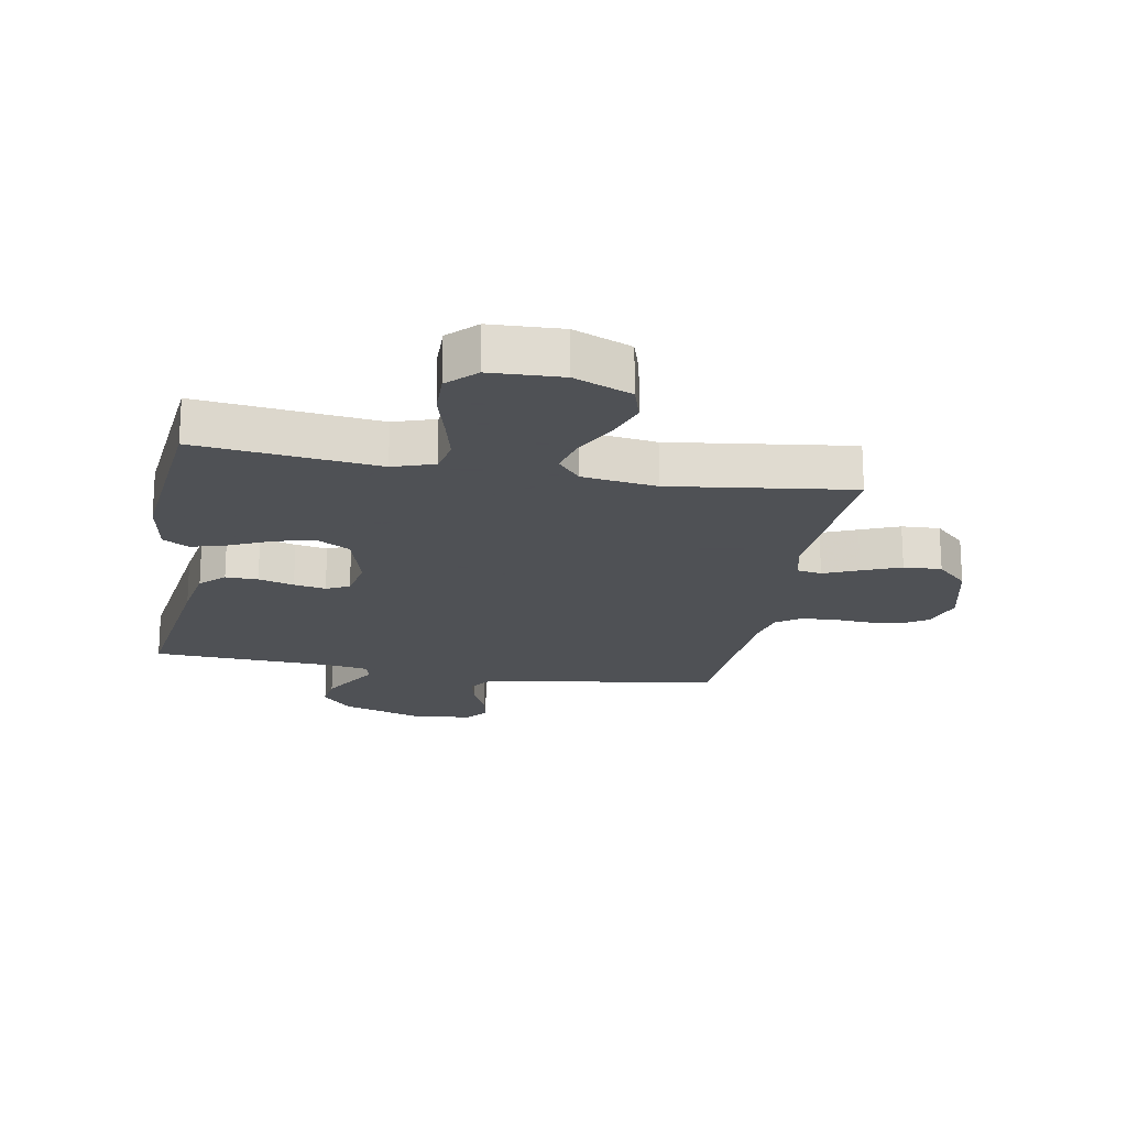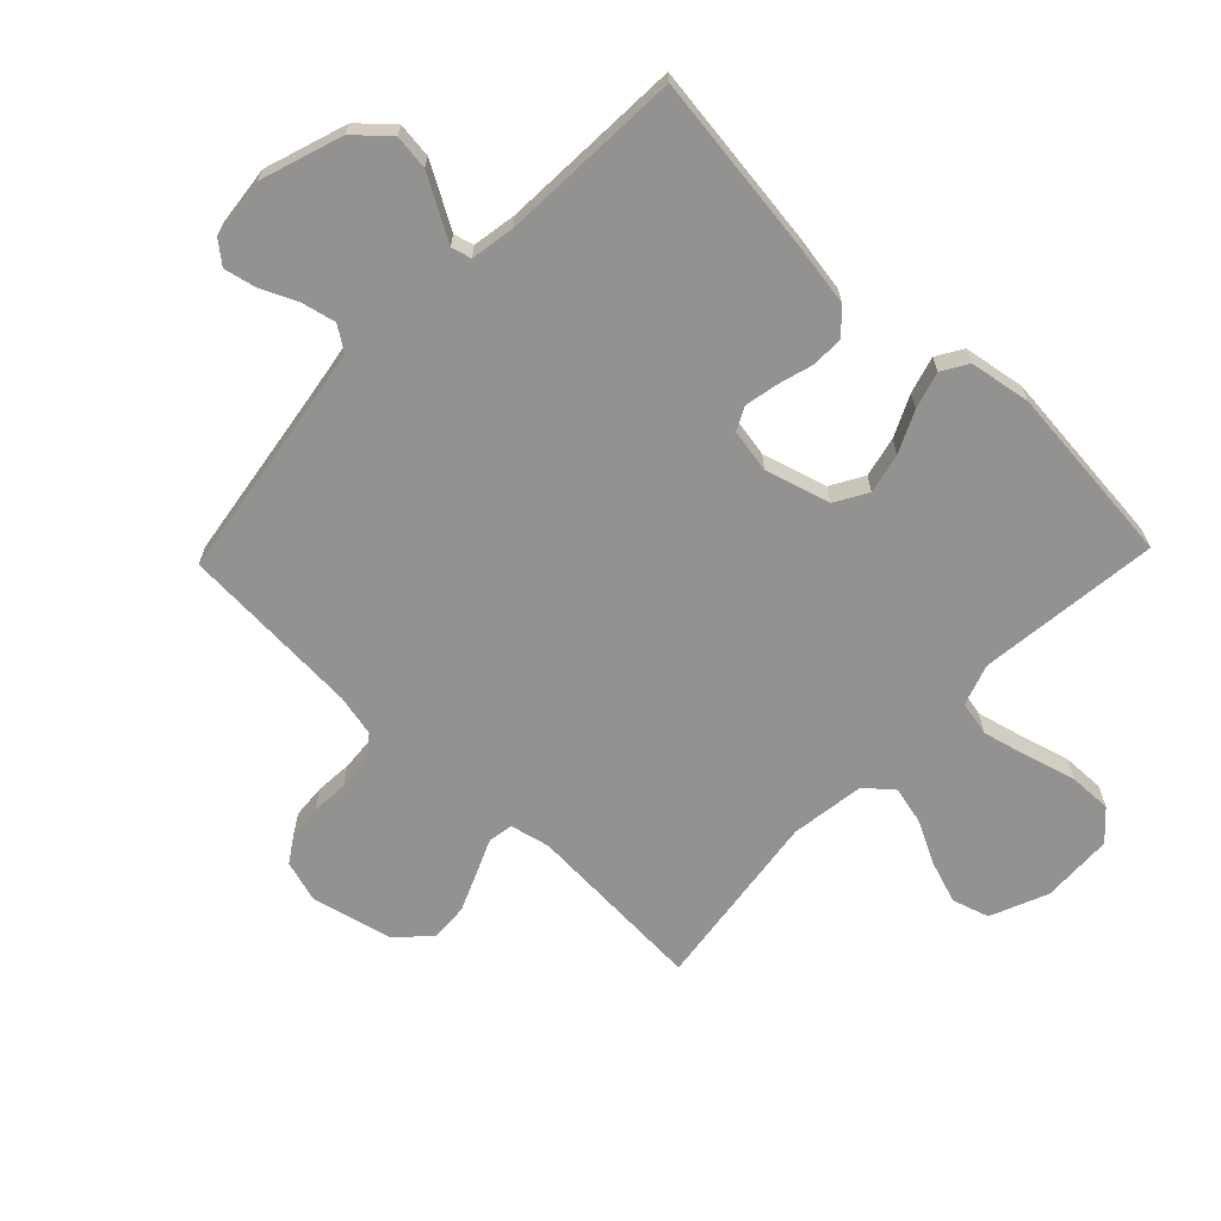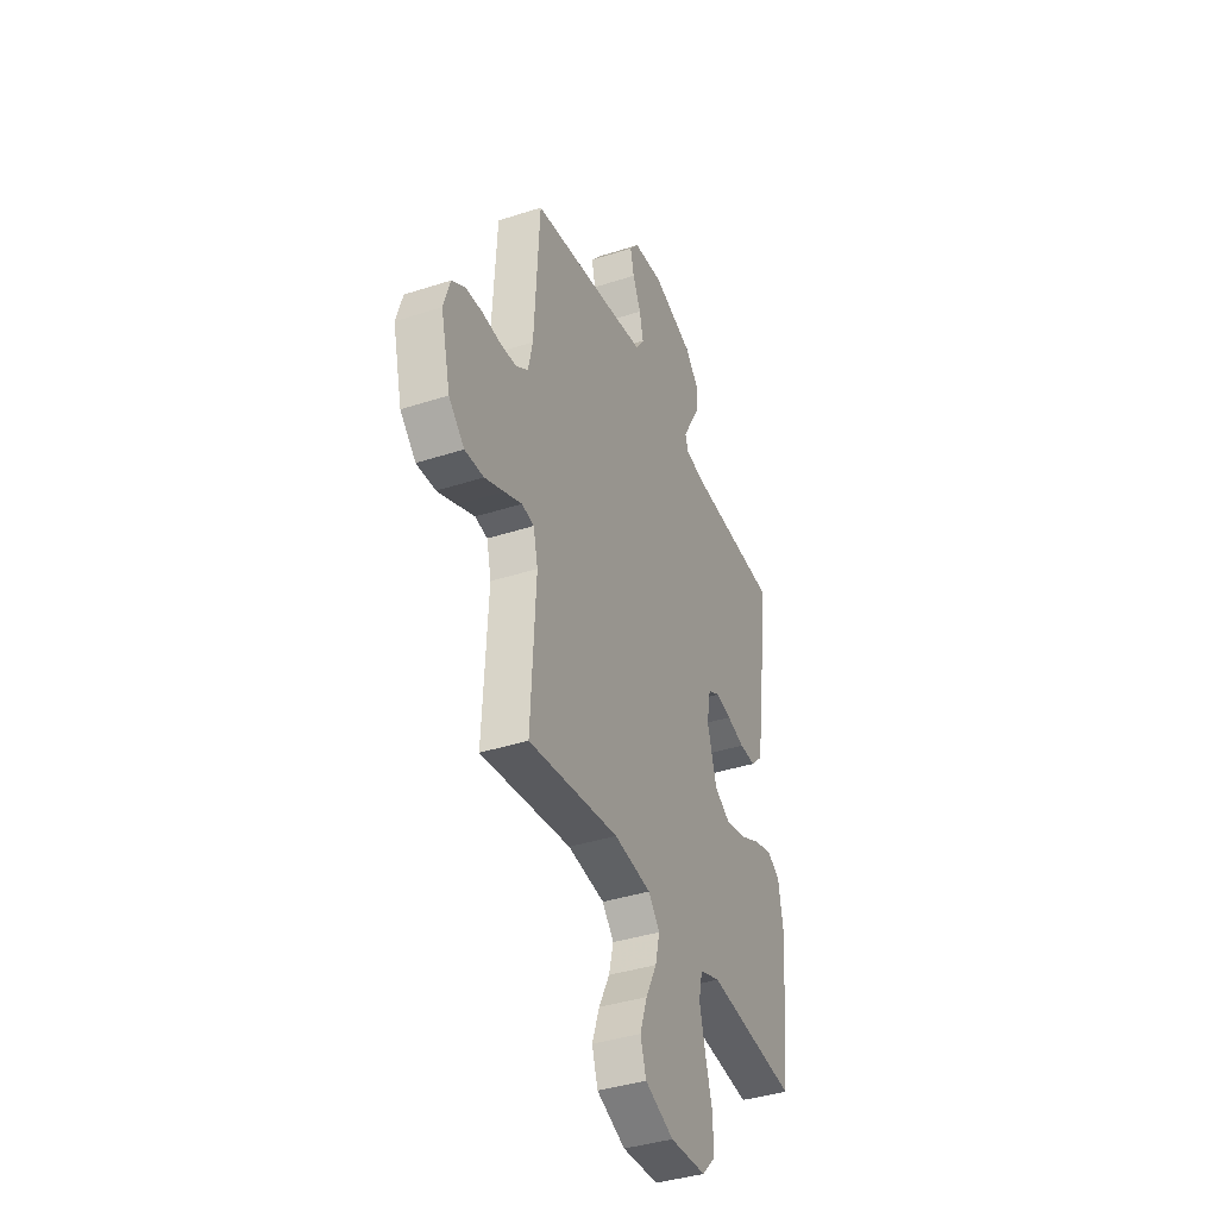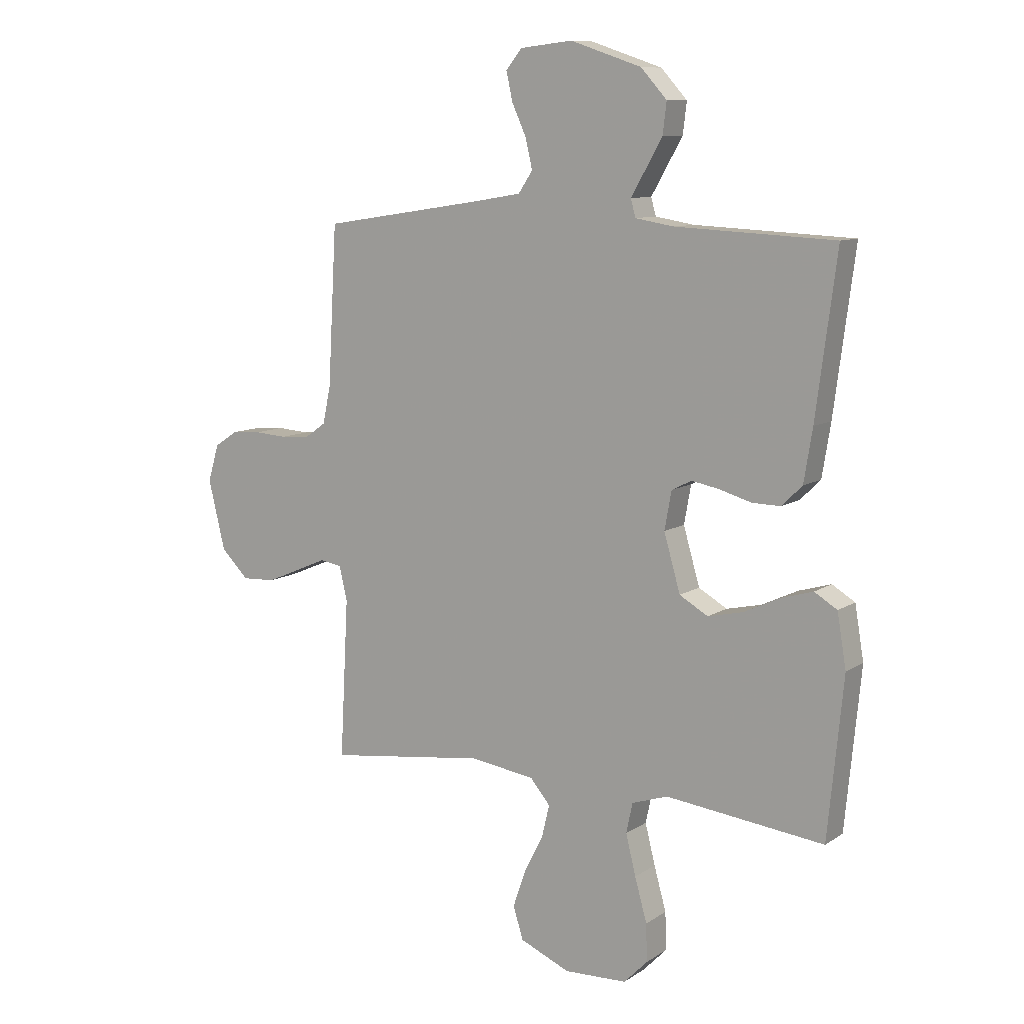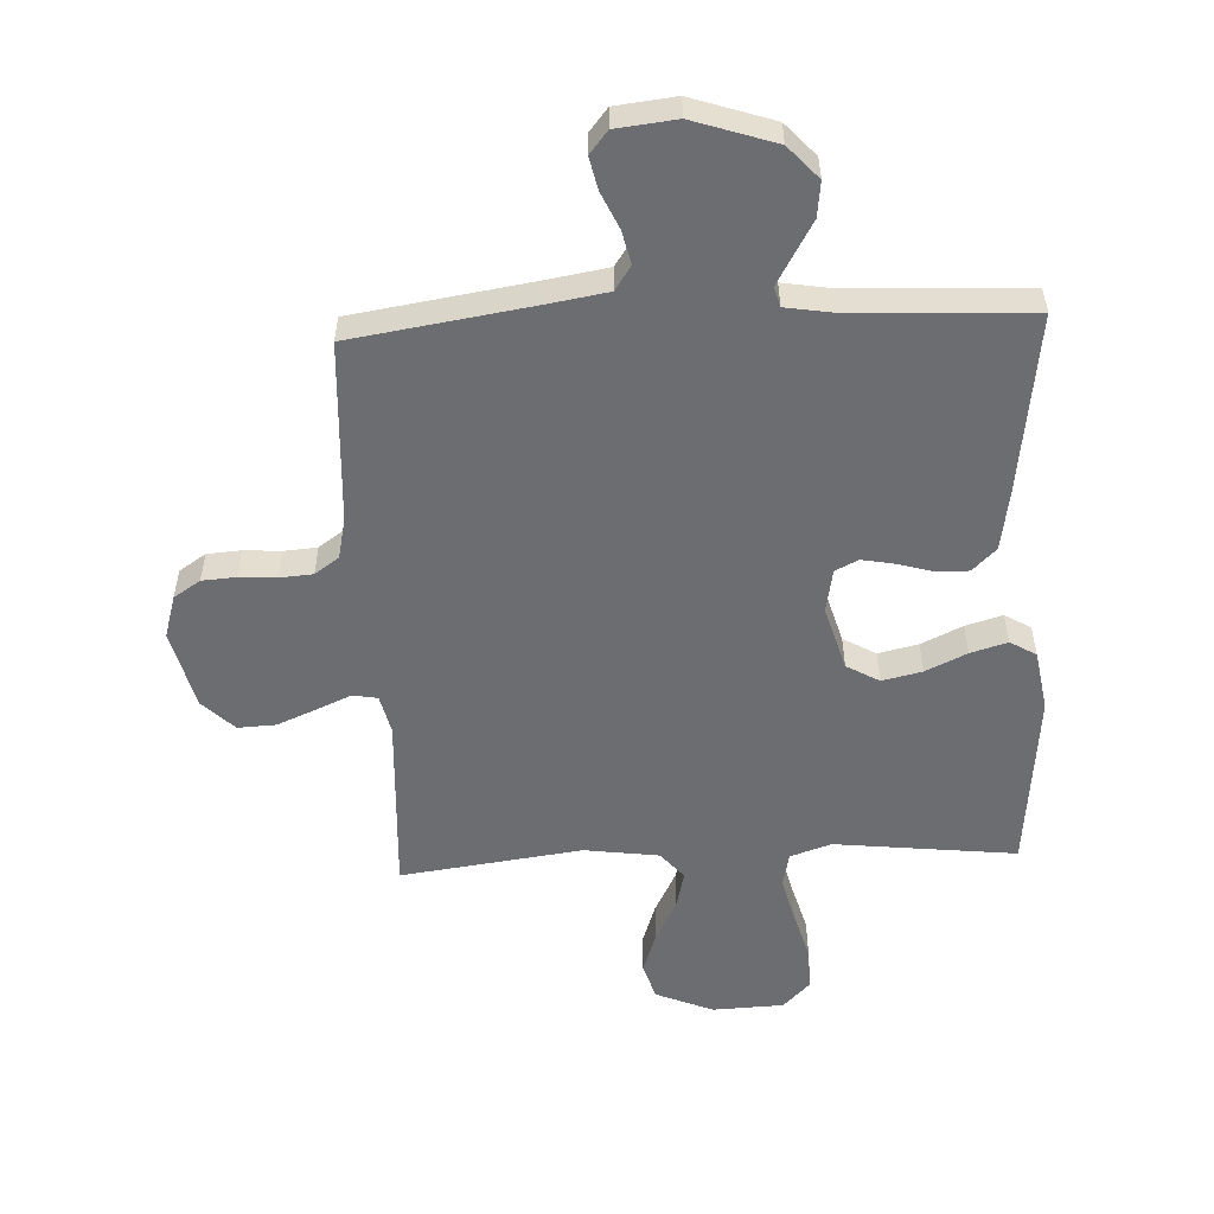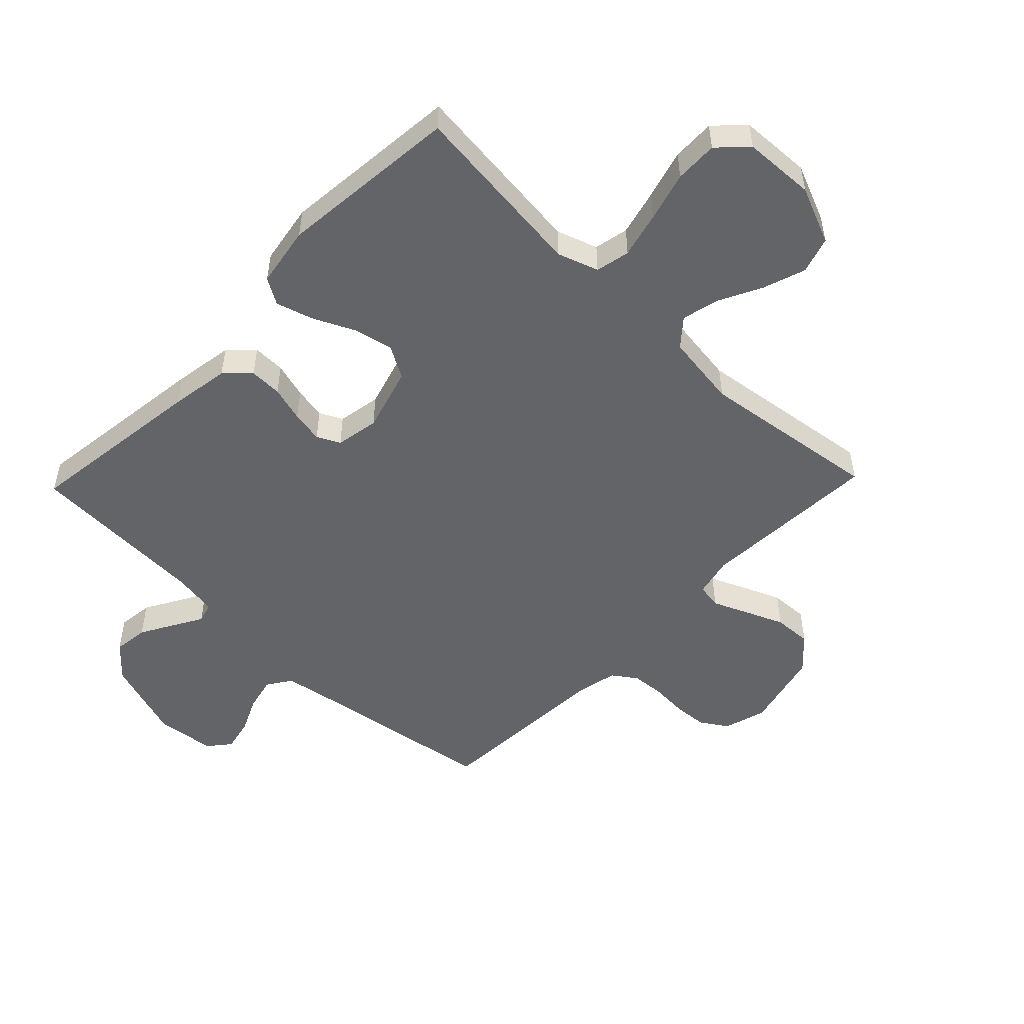
<metadata>
{"format":"obj","ext":"obj","renderer":"f3d","projection":"perspective","resolution":1024,"background":"white","views":[{"elev":-19.5,"azim":169.7,"up":"+Y"},{"elev":-66.5,"azim":46.1,"up":"+Y"},{"elev":-38.8,"azim":-67.8,"up":"+Z"},{"elev":10.0,"azim":32.5,"up":"+Z"},{"elev":-54.0,"azim":2.7,"up":"+Y"},{"elev":-51.2,"azim":136.1,"up":"+Y"}]}
</metadata>
<code>
v 0.5 0.07 0.5
v 0.461 0.07 0.2
v 0.445 0.07 0.101
v 0.406 0.07 0.063
v 0.352 0.07 0.064
v 0.293 0.07 0.081
v 0.24 0.07 0.091
v 0.202 0.07 0.072
v 0.189 0.07 0
v 0.22 0.07 -0.107
v 0.274 0.07 -0.138
v 0.34 0.07 -0.123
v 0.408 0.07 -0.091
v 0.469 0.07 -0.073
v 0.512 0.07 -0.099
v 0.529 0.07 -0.2
v 0.5 0.07 -0.5
v 0.2 0.07 -0.466
v 0.132 0.07 -0.489
v 0.12 0.07 -0.546
v 0.139 0.07 -0.622
v 0.162 0.07 -0.704
v 0.164 0.07 -0.775
v 0.119 0.07 -0.821
v 0 0.07 -0.826
v -0.095 0.07 -0.786
v -0.114 0.07 -0.725
v -0.09 0.07 -0.655
v -0.054 0.07 -0.584
v -0.039 0.07 -0.522
v -0.077 0.07 -0.477
v -0.2 0.07 -0.46
v -0.5 0.07 -0.5
v -0.484 0.07 -0.2
v -0.499 0.07 -0.135
v -0.54 0.07 -0.128
v -0.598 0.07 -0.153
v -0.662 0.07 -0.18
v -0.725 0.07 -0.183
v -0.777 0.07 -0.132
v -0.809 0.07 0
v -0.788 0.07 0.07
v -0.744 0.07 0.099
v -0.688 0.07 0.103
v -0.627 0.07 0.099
v -0.572 0.07 0.103
v -0.532 0.07 0.131
v -0.517 0.07 0.2
v -0.5 0.07 0.5
v -0.2 0.07 0.546
v -0.104 0.07 0.562
v -0.077 0.07 0.602
v -0.09 0.07 0.658
v -0.117 0.07 0.717
v -0.129 0.07 0.771
v -0.099 0.07 0.808
v 0 0.07 0.819
v 0.135 0.07 0.774
v 0.184 0.07 0.72
v 0.177 0.07 0.662
v 0.145 0.07 0.606
v 0.118 0.07 0.559
v 0.127 0.07 0.526
v 0.2 0.07 0.514
v 0.5 0 0.5
v 0.461 0 0.2
v 0.445 0 0.101
v 0.406 0 0.063
v 0.352 0 0.064
v 0.293 0 0.081
v 0.24 0 0.091
v 0.202 0 0.072
v 0.189 0 0
v 0.22 0 -0.107
v 0.274 0 -0.138
v 0.34 0 -0.123
v 0.408 0 -0.091
v 0.469 0 -0.073
v 0.512 0 -0.099
v 0.529 0 -0.2
v 0.5 0 -0.5
v 0.2 0 -0.466
v 0.132 0 -0.489
v 0.12 0 -0.546
v 0.139 0 -0.622
v 0.162 0 -0.704
v 0.164 0 -0.775
v 0.119 0 -0.821
v 0 0 -0.826
v -0.095 0 -0.786
v -0.114 0 -0.725
v -0.09 0 -0.655
v -0.054 0 -0.584
v -0.039 0 -0.522
v -0.077 0 -0.477
v -0.2 0 -0.46
v -0.5 0 -0.5
v -0.484 0 -0.2
v -0.499 0 -0.135
v -0.54 0 -0.128
v -0.598 0 -0.153
v -0.662 0 -0.18
v -0.725 0 -0.183
v -0.777 0 -0.132
v -0.809 0 0
v -0.788 0 0.07
v -0.744 0 0.099
v -0.688 0 0.103
v -0.627 0 0.099
v -0.572 0 0.103
v -0.532 0 0.131
v -0.517 0 0.2
v -0.5 0 0.5
v -0.2 0 0.546
v -0.104 0 0.562
v -0.077 0 0.602
v -0.09 0 0.658
v -0.117 0 0.717
v -0.129 0 0.771
v -0.099 0 0.808
v 0 0 0.819
v 0.135 0 0.774
v 0.184 0 0.72
v 0.177 0 0.662
v 0.145 0 0.606
v 0.118 0 0.559
v 0.127 0 0.526
v 0.2 0 0.514
f 60 61 62
f 59 60 62
f 58 59 62
f 57 58 62
f 56 57 62
f 55 56 62
f 54 55 62
f 53 54 62
f 52 53 62 63
f 51 52 63
f 50 51 63 64
f 48 49 50 64
f 43 44 45
f 42 43 45
f 41 42 45
f 40 41 45
f 39 40 45
f 38 39 45
f 37 38 45
f 36 37 45
f 35 36 45 46
f 32 33 34
f 31 32 34 35
f 27 28 29
f 26 27 29
f 25 26 29
f 24 25 29
f 23 24 29
f 22 23 29
f 21 22 29
f 20 21 29 30
f 19 20 30 31
f 16 17 18
f 15 16 18
f 14 15 18
f 13 14 18
f 12 13 18
f 18 19 31
f 12 18 31
f 11 12 31
f 4 5 6
f 3 4 6
f 2 3 6
f 1 2 6
f 64 1 6
f 64 6 7
f 64 7 8
f 48 64 8
f 47 48 8
f 35 46 47
f 31 35 47
f 11 31 47
f 10 11 47
f 9 10 47
f 8 9 47
f 126 125 124
f 126 124 123
f 126 123 122
f 126 122 121
f 126 121 120
f 126 120 119
f 126 119 118
f 126 118 117
f 127 126 117 116
f 127 116 115
f 128 127 115 114
f 128 114 113 112
f 109 108 107
f 109 107 106
f 109 106 105
f 109 105 104
f 109 104 103
f 109 103 102
f 109 102 101
f 109 101 100
f 110 109 100 99
f 98 97 96
f 99 98 96 95
f 93 92 91
f 93 91 90
f 93 90 89
f 93 89 88
f 93 88 87
f 93 87 86
f 93 86 85
f 94 93 85 84
f 95 94 84 83
f 82 81 80
f 82 80 79
f 82 79 78
f 82 78 77
f 82 77 76
f 95 83 82
f 95 82 76
f 95 76 75
f 70 69 68
f 70 68 67
f 70 67 66
f 70 66 65
f 70 65 128
f 71 70 128
f 72 71 128
f 72 128 112
f 72 112 111
f 111 110 99
f 111 99 95
f 111 95 75
f 111 75 74
f 111 74 73
f 111 73 72
f 1 65 66 2
f 2 66 67 3
f 3 67 68 4
f 4 68 69 5
f 5 69 70 6
f 6 70 71 7
f 7 71 72 8
f 8 72 73 9
f 9 73 74 10
f 10 74 75 11
f 11 75 76 12
f 12 76 77 13
f 13 77 78 14
f 14 78 79 15
f 15 79 80 16
f 16 80 81 17
f 17 81 82 18
f 18 82 83 19
f 19 83 84 20
f 20 84 85 21
f 21 85 86 22
f 22 86 87 23
f 23 87 88 24
f 24 88 89 25
f 25 89 90 26
f 26 90 91 27
f 27 91 92 28
f 28 92 93 29
f 29 93 94 30
f 30 94 95 31
f 31 95 96 32
f 32 96 97 33
f 33 97 98 34
f 34 98 99 35
f 35 99 100 36
f 36 100 101 37
f 37 101 102 38
f 38 102 103 39
f 39 103 104 40
f 40 104 105 41
f 41 105 106 42
f 42 106 107 43
f 43 107 108 44
f 44 108 109 45
f 45 109 110 46
f 46 110 111 47
f 47 111 112 48
f 48 112 113 49
f 49 113 114 50
f 50 114 115 51
f 51 115 116 52
f 52 116 117 53
f 53 117 118 54
f 54 118 119 55
f 55 119 120 56
f 56 120 121 57
f 57 121 122 58
f 58 122 123 59
f 59 123 124 60
f 60 124 125 61
f 61 125 126 62
f 62 126 127 63
f 63 127 128 64
f 64 128 65 1

</code>
